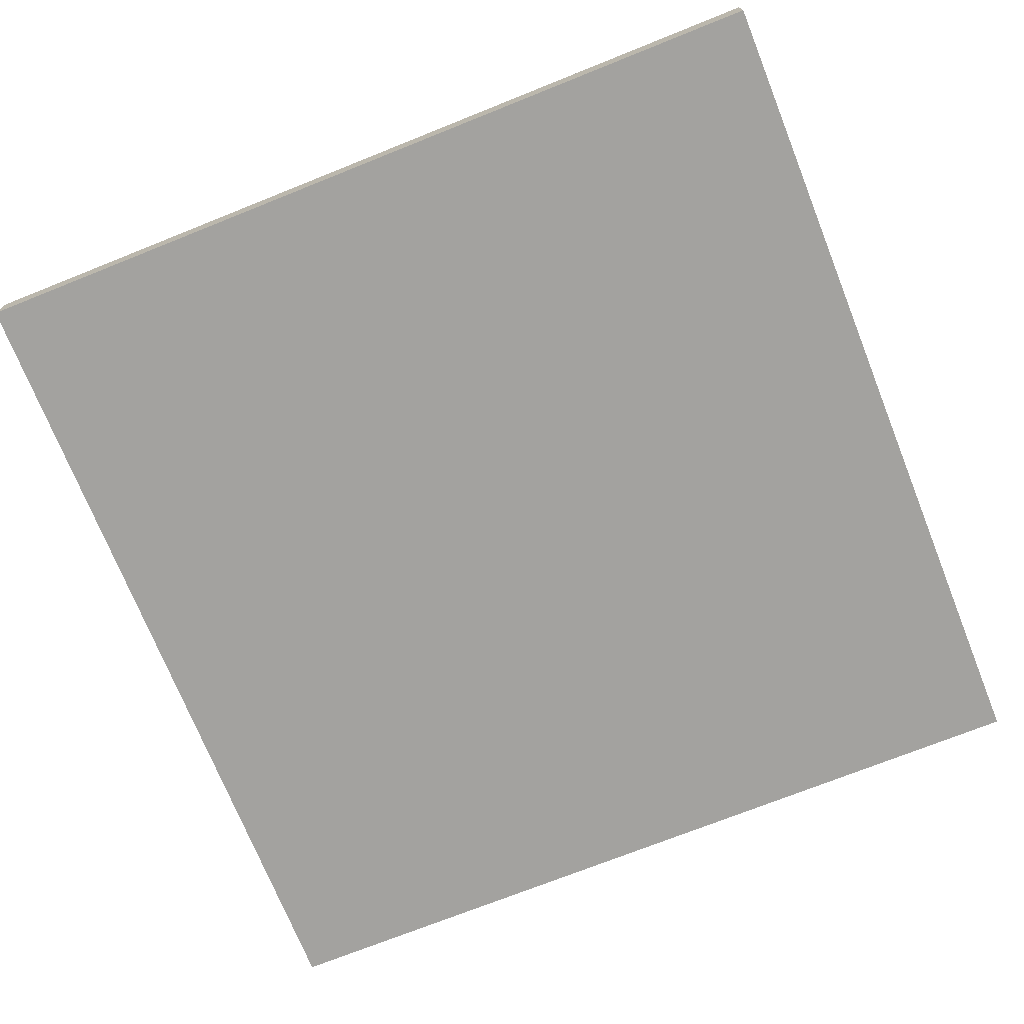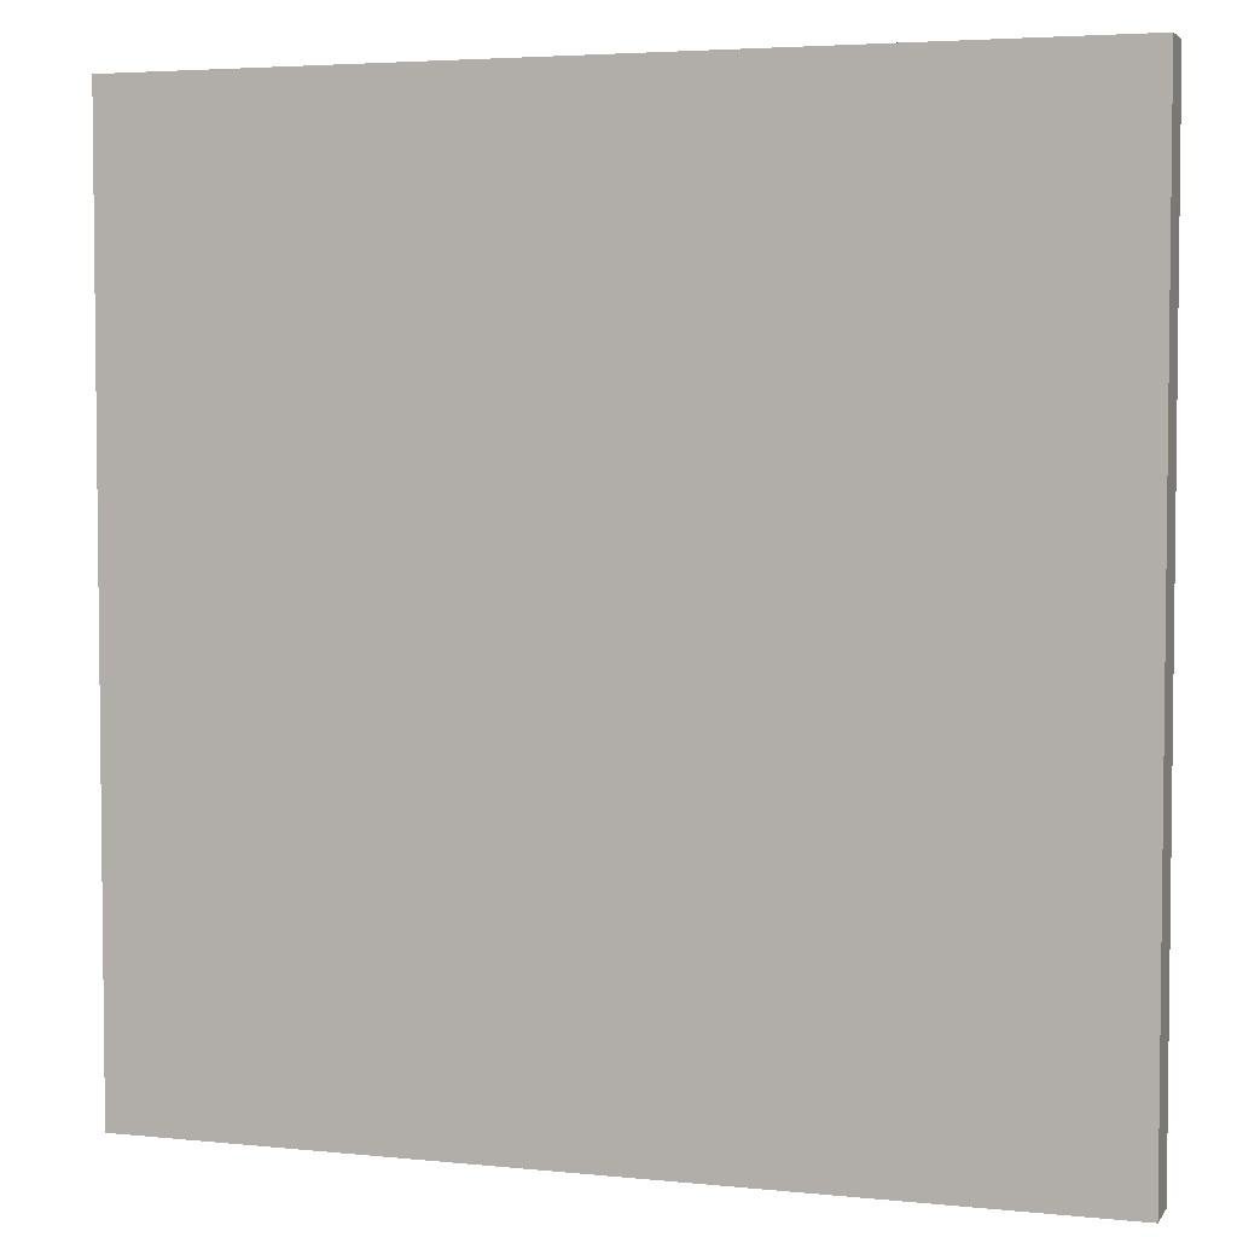
<metadata>
{"format":"obj","ext":"obj","renderer":"f3d","projection":"perspective","resolution":1024,"background":"white","views":[{"elev":-72.4,"azim":-158.2,"up":"+Y"},{"elev":4.1,"azim":18.6,"up":"+Z"}]}
</metadata>
<code>
o
v 2.8 0 7.3
v 2.8 0 6.3
v 2.8 0 6
v 2.8 0 5.9
v 2.8 0 5.8
v 2.8 0 5.3
v 2.8 0.1 7.3
v 2.8 0.1 6.3
v 2.8 0.1 6
v 2.8 0.1 5.9
v 2.8 0.1 5.8
v 2.8 0.1 5.3
v 2.9 0.1 7.2
v 2.9 0.1 7.1
v 2.9 0.1 7
v 2.9 0.1 6.8
v 2.9 0.1 6.7
v 2.9 0.1 6.5
v 2.9 0.1 6.3
v 2.9 0.1 6
v 2.9 0.1 5.9
v 2.9 0.1 5.8
v 2.9 0.1 5.7
v 2.9 0.1 5.4
v 2.9 0.2 7.2
v 2.9 0.2 7.1
v 2.9 0.2 7
v 2.9 0.2 6.8
v 2.9 0.2 6.7
v 2.9 0.2 6.5
v 2.9 0.2 6
v 2.9 0.2 5.8
v 2.9 0.2 5.7
v 2.9 0.2 5.4
v 4.7 0.1 7.2
v 4.7 0.1 7.1
v 4.7 0.1 6.9
v 4.7 0.1 6.8
v 4.7 0.1 6.6
v 4.7 0.1 6
v 4.7 0.1 5.9
v 4.7 0.1 5.8
v 4.7 0.1 5.4
v 4.7 0.2 7.2
v 4.7 0.2 6.9
v 4.7 0.2 6.8
v 4.7 0.2 6.6
v 4.7 0.2 6
v 4.7 0.2 5.9
v 4.7 0.2 5.4
v 4.8 0 7.3
v 4.8 0 7.1
v 4.8 0 6.8
v 4.8 0 6.6
v 4.8 0 5.9
v 4.8 0 5.8
v 4.8 0 5.4
v 4.8 0 5.3
v 4.8 0.1 7.3
v 4.8 0.1 7.1
v 4.8 0.1 6.8
v 4.8 0.1 6.6
v 4.8 0.1 5.9
v 4.8 0.1 5.8
v 4.8 0.1 5.4
v 4.8 0.1 5.3
v 2.8 0 7.3
v 2.8 0.1 7.3
v 3.2 0 7.3
v 3.2 0.1 7.3
v 3.8 0 7.3
v 3.8 0.1 7.3
v 3.9 0 7.3
v 3.9 0.1 7.3
v 4.1 0 7.3
v 4.1 0.1 7.3
v 4.3 0 7.3
v 4.3 0.1 7.3
v 4.8 0 7.3
v 4.8 0.1 7.3
v 2.9 0.1 7.2
v 2.9 0.2 7.2
v 3 0.1 7.2
v 3 0.2 7.2
v 3.2 0.1 7.2
v 3.2 0.2 7.2
v 3.7 0.1 7.2
v 3.7 0.2 7.2
v 3.8 0.1 7.2
v 3.9 0.1 7.2
v 3.9 0.2 7.2
v 4.1 0.1 7.2
v 4.3 0.1 7.2
v 4.3 0.2 7.2
v 4.7 0.1 7.2
v 4.7 0.2 7.2
v 2.9 0.1 5.4
v 2.9 0.2 5.4
v 3.4 0.1 5.4
v 3.4 0.2 5.4
v 3.8 0.1 5.4
v 3.8 0.2 5.4
v 3.9 0.1 5.4
v 3.9 0.2 5.4
v 4.2 0.1 5.4
v 4.2 0.2 5.4
v 4.3 0.1 5.4
v 4.3 0.2 5.4
v 4.5 0.1 5.4
v 4.5 0.2 5.4
v 4.7 0.1 5.4
v 4.7 0.2 5.4
v 2.8 0 5.3
v 2.8 0.1 5.3
v 4.8 0 5.3
v 4.8 0.1 5.3
v 2.8 0 7.3
v 3.2 0 7.3
v 3.8 0 7.3
v 3.9 0 7.3
v 4.1 0 7.3
v 4.3 0 7.3
v 4.8 0 7.3
v 2.9 0 7.2
v 3.2 0 7.2
v 3.8 0 7.2
v 3.9 0 7.2
v 4 0 7.2
v 4.1 0 7.2
v 4.2 0 7.2
v 4.3 0 7.2
v 4.4 0 7.2
v 4.7 0 7.2
v 3.2 0 7.1
v 3.3 0 7.1
v 3.7 0 7.1
v 3.8 0 7.1
v 3.9 0 7.1
v 4 0 7.1
v 4.2 0 7.1
v 4.3 0 7.1
v 4.4 0 7.1
v 4.7 0 7.1
v 4.8 0 7.1
v 3.2 0 7
v 3.3 0 7
v 3.4 0 7
v 3.6 0 7
v 3.7 0 7
v 3.8 0 7
v 3.9 0 7
v 4.3 0 7
v 4.4 0 7
v 3.1 0 6.9
v 3.2 0 6.9
v 3.3 0 6.9
v 3.4 0 6.9
v 3.6 0 6.9
v 3 0 6.8
v 3.1 0 6.8
v 3.3 0 6.8
v 3.4 0 6.8
v 3.5 0 6.8
v 3.7 0 6.8
v 4.7 0 6.8
v 4.8 0 6.8
v 2.9 0 6.7
v 3 0 6.7
v 3.4 0 6.7
v 3.5 0 6.7
v 3.6 0 6.7
v 3.7 0 6.7
v 3.8 0 6.7
v 3.9 0 6.7
v 4.3 0 6.7
v 4.4 0 6.7
v 3.1 0 6.6
v 3.3 0 6.6
v 3.5 0 6.6
v 3.6 0 6.6
v 3.8 0 6.6
v 3.9 0 6.6
v 4.2 0 6.6
v 4.3 0 6.6
v 4.7 0 6.6
v 4.8 0 6.6
v 3 0 6.5
v 3.1 0 6.5
v 3.3 0 6.5
v 3.4 0 6.5
v 3.6 0 6.5
v 3.7 0 6.5
v 3.8 0 6.5
v 4.2 0 6.5
v 4.3 0 6.5
v 2.9 0 6.4
v 3 0 6.4
v 3.4 0 6.4
v 3.5 0 6.4
v 4.3 0 6.4
v 4.4 0 6.4
v 2.8 0 6.3
v 2.9 0 6.3
v 4.4 0 6.3
v 4.5 0 6.3
v 4.5 0 6.2
v 4.6 0 6.2
v 2.8 0 6
v 2.9 0 6
v 3.4 0 6
v 3.5 0 6
v 3.7 0 6
v 3.8 0 6
v 4.5 0 6
v 4.6 0 6
v 2.8 0 5.9
v 2.9 0 5.9
v 3 0 5.9
v 3.3 0 5.9
v 3.4 0 5.9
v 3.6 0 5.9
v 3.7 0 5.9
v 3.8 0 5.9
v 3.9 0 5.9
v 4.4 0 5.9
v 4.5 0 5.9
v 4.7 0 5.9
v 4.8 0 5.9
v 2.8 0 5.8
v 2.9 0 5.8
v 3 0 5.8
v 3.3 0 5.8
v 3.5 0 5.8
v 3.6 0 5.8
v 3.7 0 5.8
v 3.9 0 5.8
v 4.3 0 5.8
v 4.4 0 5.8
v 4.7 0 5.8
v 4.8 0 5.8
v 3 0 5.7
v 3.1 0 5.7
v 3.2 0 5.7
v 3.3 0 5.7
v 3.5 0 5.7
v 3.6 0 5.7
v 4.3 0 5.7
v 4.4 0 5.7
v 2.9 0 5.6
v 3 0 5.6
v 3.1 0 5.6
v 3.2 0 5.6
v 3.3 0 5.6
v 3.8 0 5.6
v 4.4 0 5.6
v 3.3 0 5.5
v 3.8 0 5.5
v 4.4 0 5.5
v 4.5 0 5.5
v 2.9 0 5.4
v 3 0 5.4
v 3.3 0 5.4
v 4.5 0 5.4
v 4.8 0 5.4
v 2.8 0 5.3
v 4.8 0 5.3
v 2.8 0.1 7.3
v 3.2 0.1 7.3
v 3.8 0.1 7.3
v 3.9 0.1 7.3
v 4.1 0.1 7.3
v 4.3 0.1 7.3
v 4.8 0.1 7.3
v 2.9 0.1 7.2
v 3 0.1 7.2
v 3.2 0.1 7.2
v 3.7 0.1 7.2
v 3.8 0.1 7.2
v 3.9 0.1 7.2
v 4.1 0.1 7.2
v 4.3 0.1 7.2
v 4.7 0.1 7.2
v 2.9 0.1 7.1
v 4.7 0.1 7.1
v 4.8 0.1 7.1
v 2.9 0.1 7
v 4.7 0.1 6.9
v 2.9 0.1 6.8
v 4.7 0.1 6.8
v 4.8 0.1 6.8
v 2.9 0.1 6.7
v 4.7 0.1 6.6
v 4.8 0.1 6.6
v 2.9 0.1 6.5
v 2.8 0.1 6.3
v 2.9 0.1 6.3
v 2.8 0.1 6
v 2.9 0.1 6
v 4.7 0.1 6
v 2.8 0.1 5.9
v 2.9 0.1 5.9
v 4.7 0.1 5.9
v 4.8 0.1 5.9
v 2.8 0.1 5.8
v 2.9 0.1 5.8
v 4.7 0.1 5.8
v 4.8 0.1 5.8
v 2.9 0.1 5.7
v 2.9 0.1 5.4
v 3.4 0.1 5.4
v 3.8 0.1 5.4
v 3.9 0.1 5.4
v 4.2 0.1 5.4
v 4.3 0.1 5.4
v 4.5 0.1 5.4
v 4.7 0.1 5.4
v 4.8 0.1 5.4
v 2.8 0.1 5.3
v 4.8 0.1 5.3
v 2.9 0.2 7.2
v 3 0.2 7.2
v 3.2 0.2 7.2
v 3.7 0.2 7.2
v 3.9 0.2 7.2
v 4.3 0.2 7.2
v 4.7 0.2 7.2
v 2.9 0.2 7.1
v 3 0.2 7.1
v 3.8 0.2 7.1
v 3.9 0.2 7.1
v 4.3 0.2 7.1
v 4.4 0.2 7.1
v 2.9 0.2 7
v 3.1 0.2 7
v 3.2 0.2 7
v 3.3 0.2 7
v 3 0.2 6.9
v 3.1 0.2 6.9
v 3.3 0.2 6.9
v 3.4 0.2 6.9
v 3.5 0.2 6.9
v 3.7 0.2 6.9
v 3.8 0.2 6.9
v 4.6 0.2 6.9
v 4.7 0.2 6.9
v 2.9 0.2 6.8
v 3 0.2 6.8
v 3.4 0.2 6.8
v 3.5 0.2 6.8
v 3.6 0.2 6.8
v 3.7 0.2 6.8
v 4.2 0.2 6.8
v 4.4 0.2 6.8
v 4.6 0.2 6.8
v 4.7 0.2 6.8
v 2.9 0.2 6.7
v 3.1 0.2 6.7
v 3.5 0.2 6.7
v 3.6 0.2 6.7
v 4.1 0.2 6.7
v 4.2 0.2 6.7
v 4.6 0.2 6.7
v 3.1 0.2 6.6
v 3.2 0.2 6.6
v 3.4 0.2 6.6
v 3.5 0.2 6.6
v 3.7 0.2 6.6
v 3.8 0.2 6.6
v 4.1 0.2 6.6
v 4.2 0.2 6.6
v 4.3 0.2 6.6
v 4.7 0.2 6.6
v 2.9 0.2 6.5
v 3.2 0.2 6.5
v 3.3 0.2 6.5
v 3.9 0.2 6.5
v 4 0.2 6.5
v 4.1 0.2 6.5
v 4.3 0.2 6.5
v 3.3 0.2 6.4
v 3.4 0.2 6.4
v 4.3 0.2 6.4
v 4.5 0.2 6.4
v 3.5 0.2 6.3
v 3.6 0.2 6.3
v 3.8 0.2 6.3
v 3.9 0.2 6.3
v 4.5 0.2 6.3
v 4.6 0.2 6.3
v 3.4 0.2 6.2
v 3.5 0.2 6.2
v 3.6 0.2 6.2
v 3.7 0.2 6.2
v 3.8 0.2 6.2
v 3.9 0.2 6.2
v 4 0.2 6.2
v 3.3 0.2 6.1
v 3.4 0.2 6.1
v 3.5 0.2 6.1
v 3.9 0.2 6.1
v 4 0.2 6.1
v 4.1 0.2 6.1
v 4.4 0.2 6.1
v 4.6 0.2 6.1
v 2.9 0.2 6
v 3.2 0.2 6
v 3.4 0.2 6
v 3.5 0.2 6
v 3.7 0.2 6
v 3.9 0.2 6
v 4.4 0.2 6
v 4.5 0.2 6
v 4.6 0.2 6
v 4.7 0.2 6
v 3 0.2 5.9
v 3.2 0.2 5.9
v 3.4 0.2 5.9
v 3.5 0.2 5.9
v 3.7 0.2 5.9
v 3.8 0.2 5.9
v 3.9 0.2 5.9
v 4 0.2 5.9
v 4.1 0.2 5.9
v 4.5 0.2 5.9
v 4.7 0.2 5.9
v 2.9 0.2 5.8
v 3 0.2 5.8
v 3.2 0.2 5.8
v 3.4 0.2 5.8
v 3.6 0.2 5.8
v 3.7 0.2 5.8
v 3.8 0.2 5.8
v 4 0.2 5.8
v 4.1 0.2 5.8
v 4.2 0.2 5.8
v 4.3 0.2 5.8
v 4.5 0.2 5.8
v 2.9 0.2 5.7
v 3 0.2 5.7
v 3.3 0.2 5.7
v 3.4 0.2 5.7
v 3.5 0.2 5.7
v 3.6 0.2 5.7
v 3.7 0.2 5.7
v 4 0.2 5.7
v 4.1 0.2 5.7
v 3 0.2 5.6
v 3.3 0.2 5.6
v 3.4 0.2 5.6
v 3.5 0.2 5.6
v 3.6 0.2 5.6
v 3.7 0.2 5.6
v 3.9 0.2 5.6
v 4.2 0.2 5.6
v 4.3 0.2 5.6
v 4.4 0.2 5.6
v 3.6 0.2 5.5
v 3.8 0.2 5.5
v 3.9 0.2 5.5
v 4.1 0.2 5.5
v 4.2 0.2 5.5
v 4.3 0.2 5.5
v 4.4 0.2 5.5
v 4.5 0.2 5.5
v 2.9 0.2 5.4
v 3.4 0.2 5.4
v 3.8 0.2 5.4
v 3.9 0.2 5.4
v 4.2 0.2 5.4
v 4.3 0.2 5.4
v 4.5 0.2 5.4
v 4.7 0.2 5.4
f 7 2 1
f 8 3 2
f 8 2 7
f 9 4 3
f 9 3 8
f 10 5 4
f 10 4 9
f 11 6 5
f 11 5 10
f 12 6 11
f 25 14 13
f 26 15 14
f 26 14 25
f 27 16 15
f 27 15 26
f 28 17 16
f 28 16 27
f 29 18 17
f 29 17 28
f 30 19 18
f 30 18 29
f 30 20 19
f 31 21 20
f 31 20 30
f 31 22 21
f 32 23 22
f 32 22 31
f 33 24 23
f 33 23 32
f 34 24 33
f 35 36 44
f 36 37 44
f 37 38 45
f 44 37 45
f 38 39 46
f 45 38 46
f 39 40 47
f 46 39 47
f 40 41 48
f 47 40 48
f 42 43 49
f 48 41 49
f 41 42 49
f 49 43 50
f 51 52 59
f 52 53 60
f 59 52 60
f 53 54 61
f 60 53 61
f 54 55 62
f 61 54 62
f 55 56 63
f 62 55 63
f 56 57 64
f 63 56 64
f 57 58 65
f 64 57 65
f 65 58 66
f 69 68 67
f 70 68 69
f 71 70 69
f 72 70 71
f 73 72 71
f 74 72 73
f 75 74 73
f 76 74 75
f 77 76 75
f 78 76 77
f 79 78 77
f 80 78 79
f 83 82 81
f 84 82 83
f 85 84 83
f 86 84 85
f 87 86 85
f 88 86 87
f 89 88 87
f 90 88 89
f 91 88 90
f 92 91 90
f 93 91 92
f 94 91 93
f 95 94 93
f 96 94 95
f 97 98 99
f 99 98 100
f 99 100 101
f 101 100 102
f 101 102 103
f 103 102 104
f 103 104 105
f 105 104 106
f 105 106 107
f 107 106 108
f 107 108 109
f 109 108 110
f 109 110 111
f 111 110 112
f 113 114 115
f 115 114 116
f 124 118 117
f 125 119 118
f 125 118 124
f 126 120 119
f 126 119 125
f 127 121 120
f 127 120 126
f 128 121 127
f 129 122 121
f 129 121 128
f 130 122 129
f 131 123 122
f 131 122 130
f 132 123 131
f 133 123 132
f 134 125 124
f 134 126 125
f 135 126 134
f 136 126 135
f 137 128 127
f 137 126 136
f 137 127 126
f 138 128 137
f 139 130 129
f 139 128 138
f 139 129 128
f 140 131 130
f 140 130 139
f 140 132 131
f 141 132 140
f 142 133 132
f 142 132 141
f 143 123 133
f 143 133 142
f 144 123 143
f 145 135 134
f 145 134 124
f 146 136 135
f 146 135 145
f 147 136 146
f 148 136 147
f 149 138 137
f 149 136 148
f 149 137 136
f 150 138 149
f 151 141 140
f 151 138 150
f 151 139 138
f 151 140 139
f 152 142 141
f 152 141 151
f 152 144 143
f 152 143 142
f 153 144 152
f 154 145 124
f 155 147 146
f 155 145 154
f 155 146 145
f 156 147 155
f 157 148 147
f 157 147 156
f 158 150 149
f 158 148 157
f 158 149 148
f 159 154 124
f 160 156 155
f 160 154 159
f 160 155 154
f 161 157 156
f 161 156 160
f 161 158 157
f 162 158 161
f 163 158 162
f 164 150 158
f 164 158 163
f 165 144 153
f 166 144 165
f 167 159 124
f 167 124 117
f 168 160 159
f 168 159 167
f 168 161 160
f 168 162 161
f 169 163 162
f 169 162 168
f 170 164 163
f 170 163 169
f 171 164 170
f 172 150 164
f 172 164 171
f 173 151 150
f 173 150 172
f 173 152 151
f 173 153 152
f 174 153 173
f 175 153 174
f 176 165 153
f 176 153 175
f 177 168 167
f 177 170 169
f 177 169 168
f 178 170 177
f 179 171 170
f 179 170 178
f 180 172 171
f 180 171 179
f 180 173 172
f 181 174 173
f 181 173 180
f 182 175 174
f 182 174 181
f 183 175 182
f 184 176 175
f 184 175 183
f 185 166 165
f 185 176 184
f 185 165 176
f 186 166 185
f 187 177 167
f 188 178 177
f 188 177 187
f 189 179 178
f 189 178 188
f 189 180 179
f 190 180 189
f 191 181 180
f 191 180 190
f 192 181 191
f 193 182 181
f 193 181 192
f 193 183 182
f 194 184 183
f 194 183 193
f 194 186 185
f 194 185 184
f 195 186 194
f 196 167 117
f 196 187 167
f 197 188 187
f 197 187 196
f 197 189 188
f 197 190 189
f 198 192 191
f 198 190 197
f 198 191 190
f 199 192 198
f 200 193 192
f 200 186 195
f 200 195 194
f 200 194 193
f 201 186 200
f 202 196 117
f 203 199 198
f 203 196 202
f 203 198 197
f 203 197 196
f 204 186 201
f 204 201 200
f 205 186 204
f 206 205 204
f 206 186 205
f 207 186 206
f 208 203 202
f 209 199 203
f 209 203 208
f 210 199 209
f 211 192 199
f 211 199 210
f 212 200 192
f 212 192 211
f 212 204 200
f 212 206 204
f 212 207 206
f 213 207 212
f 214 207 213
f 215 186 207
f 215 207 214
f 216 209 208
f 217 210 209
f 217 209 216
f 218 210 217
f 219 210 218
f 220 211 210
f 220 210 219
f 220 212 211
f 221 212 220
f 222 213 212
f 222 212 221
f 223 214 213
f 223 213 222
f 224 214 223
f 225 214 224
f 226 215 214
f 226 214 225
f 227 186 215
f 227 215 226
f 228 186 227
f 229 217 216
f 230 218 217
f 230 217 229
f 231 219 218
f 231 218 230
f 232 221 220
f 232 219 231
f 232 220 219
f 233 221 232
f 234 222 221
f 234 221 233
f 235 223 222
f 235 222 234
f 235 224 223
f 236 225 224
f 236 224 235
f 237 225 236
f 238 226 225
f 238 225 237
f 238 227 226
f 239 228 227
f 239 227 238
f 240 228 239
f 241 231 230
f 241 232 231
f 242 232 241
f 243 232 242
f 244 233 232
f 244 232 243
f 245 234 233
f 245 233 244
f 246 237 236
f 246 234 245
f 246 235 234
f 246 236 235
f 247 238 237
f 247 237 246
f 247 240 239
f 247 239 238
f 248 240 247
f 249 230 229
f 249 242 241
f 249 241 230
f 250 242 249
f 251 243 242
f 251 242 250
f 252 244 243
f 252 243 251
f 253 245 244
f 253 244 252
f 253 248 247
f 253 246 245
f 253 247 246
f 254 248 253
f 255 240 248
f 255 248 254
f 256 254 253
f 256 252 251
f 256 251 250
f 256 253 252
f 257 255 254
f 257 254 256
f 258 240 255
f 258 255 257
f 259 240 258
f 260 250 249
f 260 249 229
f 261 256 250
f 261 250 260
f 262 257 256
f 262 256 261
f 262 259 258
f 262 258 257
f 263 240 259
f 263 259 262
f 264 240 263
f 265 262 261
f 265 261 260
f 265 264 263
f 265 263 262
f 265 260 229
f 266 264 265
f 267 268 274
f 274 268 275
f 268 269 276
f 275 268 276
f 276 269 277
f 269 270 278
f 277 269 278
f 270 271 279
f 278 270 279
f 271 272 280
f 279 271 280
f 272 273 281
f 280 272 281
f 281 273 282
f 267 274 283
f 282 273 284
f 284 273 285
f 267 283 286
f 284 285 287
f 267 286 288
f 287 285 289
f 289 285 290
f 267 288 291
f 289 290 292
f 292 290 293
f 267 291 294
f 267 294 295
f 295 294 296
f 295 296 297
f 297 296 298
f 292 293 299
f 297 298 300
f 300 298 301
f 299 293 302
f 302 293 303
f 300 301 304
f 304 301 305
f 302 303 306
f 306 303 307
f 304 305 308
f 304 308 309
f 306 307 316
f 316 307 317
f 314 315 318
f 304 309 318
f 316 317 318
f 315 316 318
f 309 310 318
f 313 314 318
f 312 313 318
f 311 312 318
f 310 311 318
f 318 317 319
f 320 321 327
f 321 322 328
f 327 321 328
f 323 324 329
f 324 325 330
f 329 324 330
f 325 326 331
f 330 325 331
f 331 326 332
f 327 328 333
f 328 322 334
f 333 328 334
f 322 323 335
f 334 322 335
f 335 323 336
f 333 334 337
f 334 335 338
f 337 334 338
f 335 336 338
f 336 323 339
f 338 336 339
f 339 323 340
f 340 323 341
f 323 329 342
f 341 323 342
f 329 330 343
f 342 329 343
f 330 331 343
f 331 332 343
f 332 326 344
f 344 326 345
f 333 337 346
f 337 338 347
f 346 337 347
f 339 340 347
f 338 339 347
f 340 341 348
f 347 340 348
f 341 342 349
f 348 341 349
f 349 342 350
f 342 343 351
f 350 342 351
f 343 332 352
f 332 344 353
f 352 332 353
f 344 345 354
f 353 344 354
f 354 345 355
f 347 348 356
f 346 347 356
f 356 348 357
f 349 350 358
f 348 349 358
f 350 351 359
f 358 350 359
f 343 352 360
f 352 353 361
f 360 352 361
f 353 354 361
f 354 355 362
f 361 354 362
f 357 348 363
f 356 357 363
f 363 348 364
f 348 358 365
f 364 348 365
f 358 359 366
f 365 358 366
f 351 343 367
f 366 359 367
f 359 351 367
f 343 360 368
f 367 343 368
f 360 361 369
f 368 360 369
f 361 362 370
f 369 361 370
f 370 362 371
f 362 355 372
f 371 362 372
f 356 363 373
f 363 364 373
f 365 366 374
f 373 364 374
f 364 365 374
f 374 366 375
f 367 368 376
f 368 369 376
f 376 369 377
f 370 371 378
f 377 369 378
f 369 370 378
f 371 372 379
f 378 371 379
f 375 366 380
f 374 375 380
f 373 374 380
f 380 366 381
f 379 372 382
f 378 379 382
f 382 372 383
f 381 366 384
f 366 367 384
f 384 367 385
f 367 376 386
f 376 377 387
f 386 376 387
f 383 372 388
f 382 383 388
f 388 372 389
f 380 381 390
f 381 384 390
f 384 385 390
f 390 385 391
f 385 367 392
f 391 385 392
f 367 386 393
f 392 367 393
f 386 387 394
f 393 386 394
f 387 377 395
f 394 387 395
f 377 378 396
f 395 377 396
f 390 391 397
f 373 380 397
f 380 390 397
f 397 391 398
f 393 394 399
f 398 391 399
f 392 393 399
f 391 392 399
f 394 395 399
f 395 396 400
f 399 395 400
f 396 378 401
f 400 396 401
f 382 388 402
f 401 378 402
f 388 389 402
f 378 382 402
f 402 389 403
f 389 372 404
f 403 389 404
f 397 398 405
f 373 397 405
f 405 398 406
f 400 401 407
f 406 398 407
f 398 399 407
f 399 400 407
f 407 401 408
f 408 401 409
f 409 401 410
f 403 404 411
f 402 403 411
f 401 402 411
f 411 404 412
f 404 372 413
f 412 404 413
f 413 372 414
f 405 406 415
f 406 407 416
f 415 406 416
f 407 408 416
f 416 408 417
f 408 409 418
f 417 408 418
f 409 410 419
f 418 409 419
f 419 410 420
f 410 401 421
f 420 410 421
f 411 412 422
f 421 401 422
f 401 411 422
f 422 412 423
f 413 414 424
f 423 412 424
f 412 413 424
f 424 414 425
f 405 415 426
f 415 416 427
f 426 415 427
f 416 417 428
f 427 416 428
f 417 418 429
f 428 417 429
f 418 419 429
f 429 419 430
f 419 420 431
f 430 419 431
f 420 421 432
f 431 420 432
f 421 422 432
f 422 423 433
f 432 422 433
f 423 424 434
f 433 423 434
f 434 424 435
f 435 424 436
f 424 425 437
f 436 424 437
f 427 428 438
f 426 427 438
f 428 429 438
f 438 429 439
f 439 429 440
f 429 430 441
f 440 429 441
f 441 430 442
f 430 431 443
f 442 430 443
f 431 432 443
f 432 433 443
f 443 433 444
f 434 435 445
f 444 433 445
f 433 434 445
f 445 435 446
f 439 440 447
f 438 439 447
f 441 442 448
f 447 440 448
f 440 441 448
f 448 442 449
f 443 444 450
f 449 442 450
f 442 443 450
f 450 444 451
f 444 445 452
f 451 444 452
f 445 446 452
f 452 446 453
f 446 435 454
f 435 436 454
f 436 437 455
f 454 436 455
f 455 437 456
f 450 451 457
f 452 453 457
f 449 450 457
f 451 452 457
f 457 453 458
f 453 446 459
f 458 453 459
f 446 454 460
f 459 446 460
f 454 455 460
f 460 455 461
f 455 456 462
f 461 455 462
f 456 437 463
f 462 456 463
f 437 425 464
f 463 437 464
f 438 447 465
f 448 449 465
f 447 448 465
f 457 458 466
f 465 449 466
f 449 457 466
f 458 459 467
f 466 458 467
f 460 461 468
f 467 459 468
f 459 460 468
f 461 462 469
f 468 461 469
f 462 463 470
f 469 462 470
f 463 464 470
f 464 425 471
f 470 464 471
f 471 425 472

</code>
